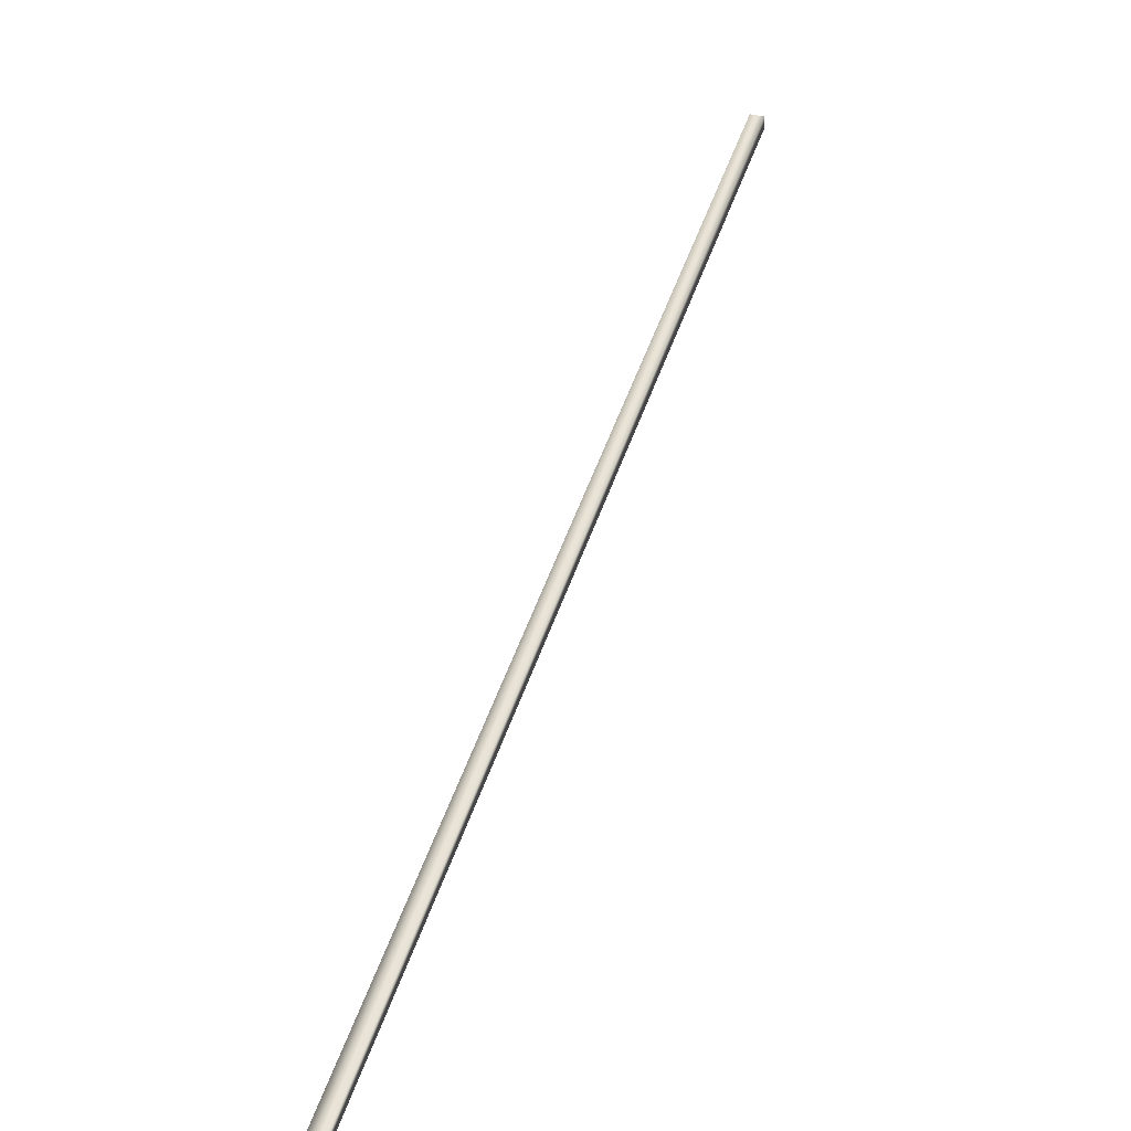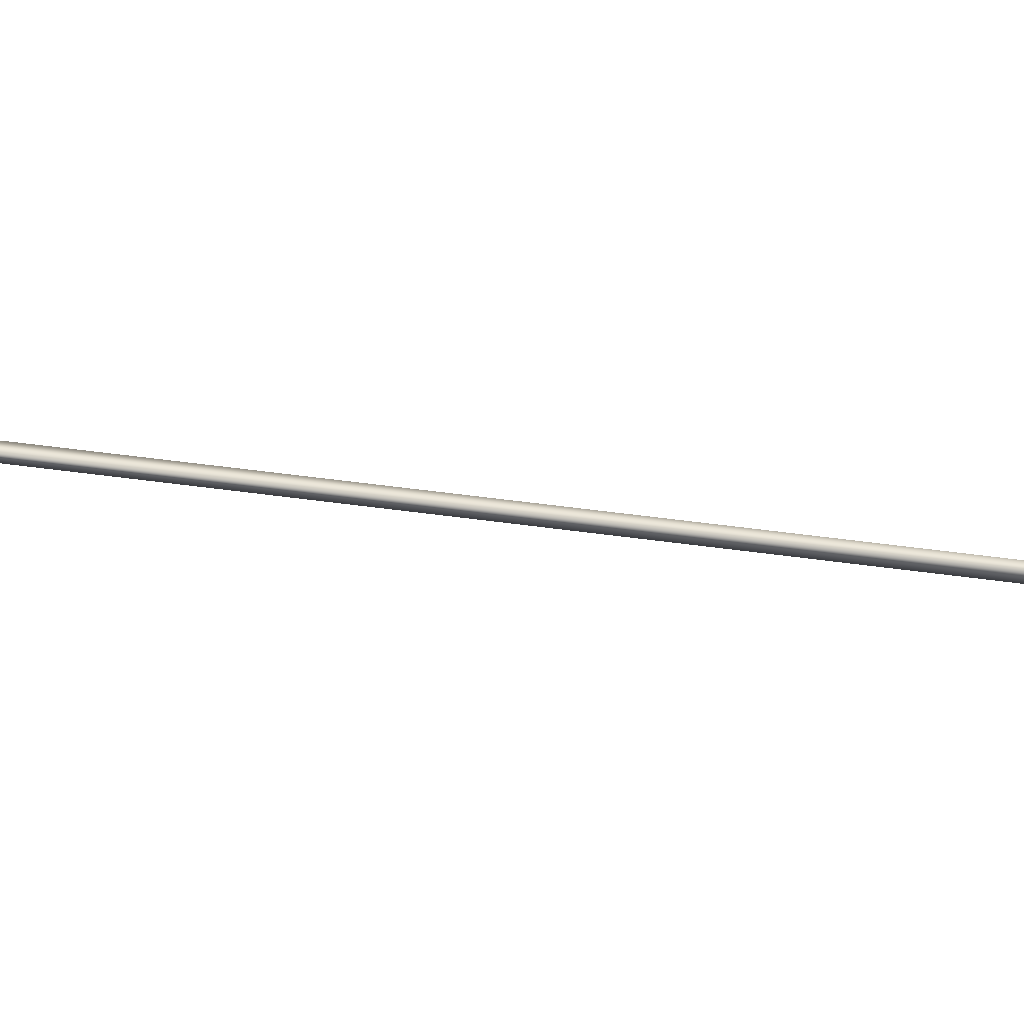
<metadata>
{"format":"obj","ext":"obj","renderer":"f3d","projection":"perspective","resolution":1024,"background":"white","views":[{"elev":39.7,"azim":-11.6,"up":"+Y"},{"elev":48.6,"azim":-108.1,"up":"+Y"}]}
</metadata>
<code>
v -80.71 32.73 -138.1
v -80.71 32.77 -138.1
v -78.91 32.73 -141.6
v -78.91 32.77 -141.6
v -78.88 32.77 -141.6
v -78.88 32.73 -141.6
v -80.67 32.73 -138.1
v -80.67 32.77 -138.1
f 1 2 3
f 3 2 4
f 5 6 4
f 4 6 3
f 1 3 7
f 7 3 6
f 2 8 4
f 4 8 5
f 2 1 8
f 8 1 7
f 8 7 5
f 5 7 6

</code>
